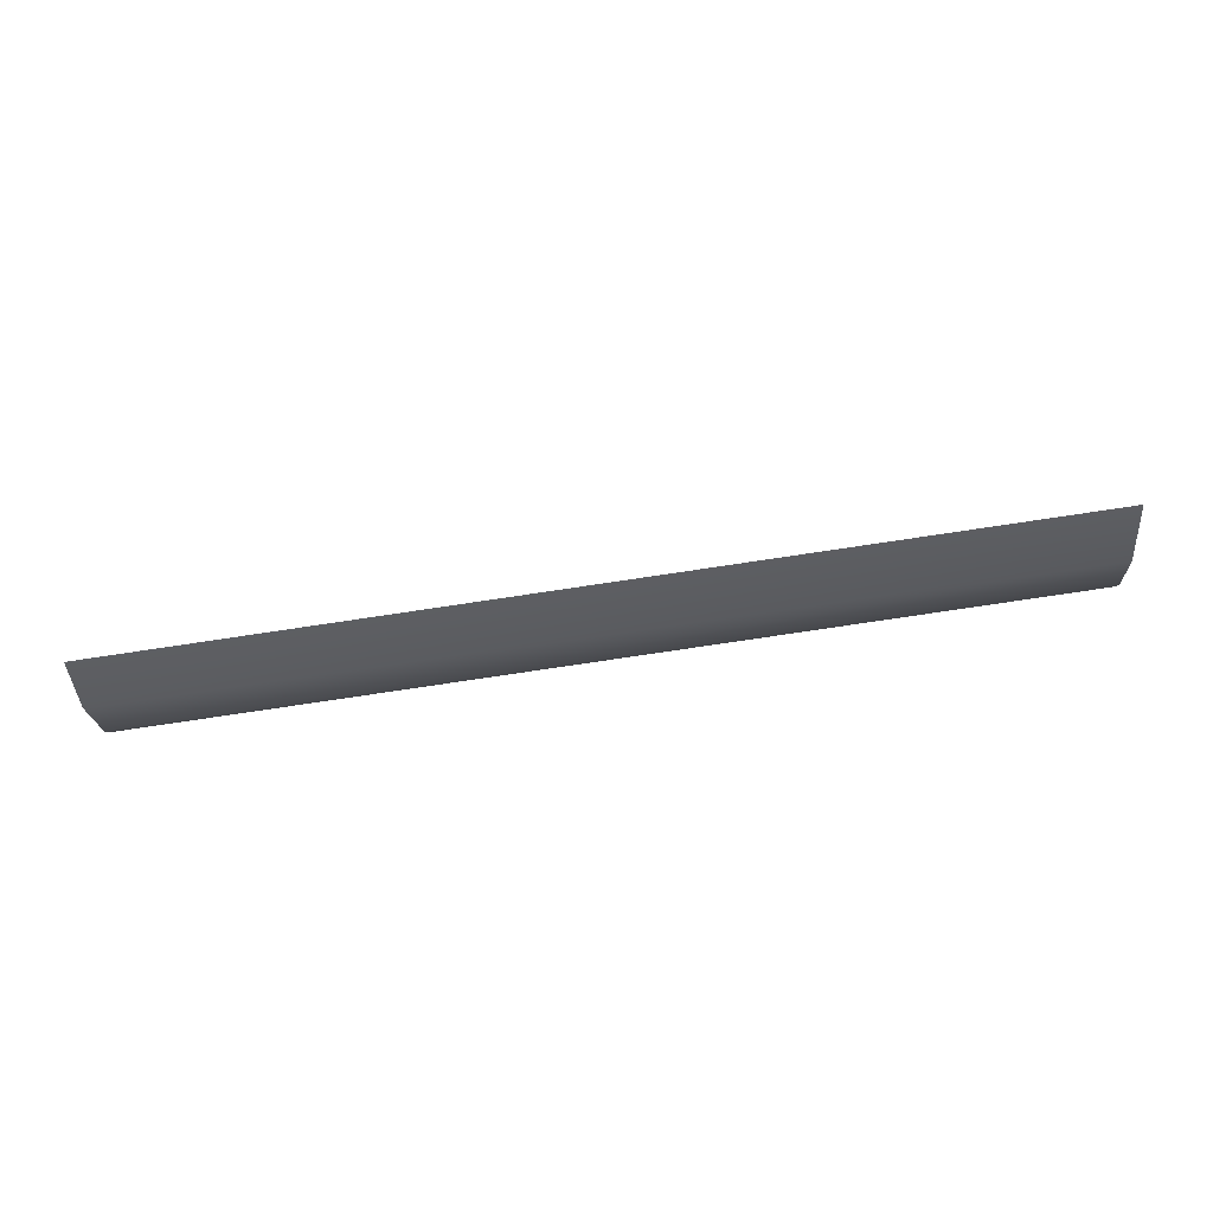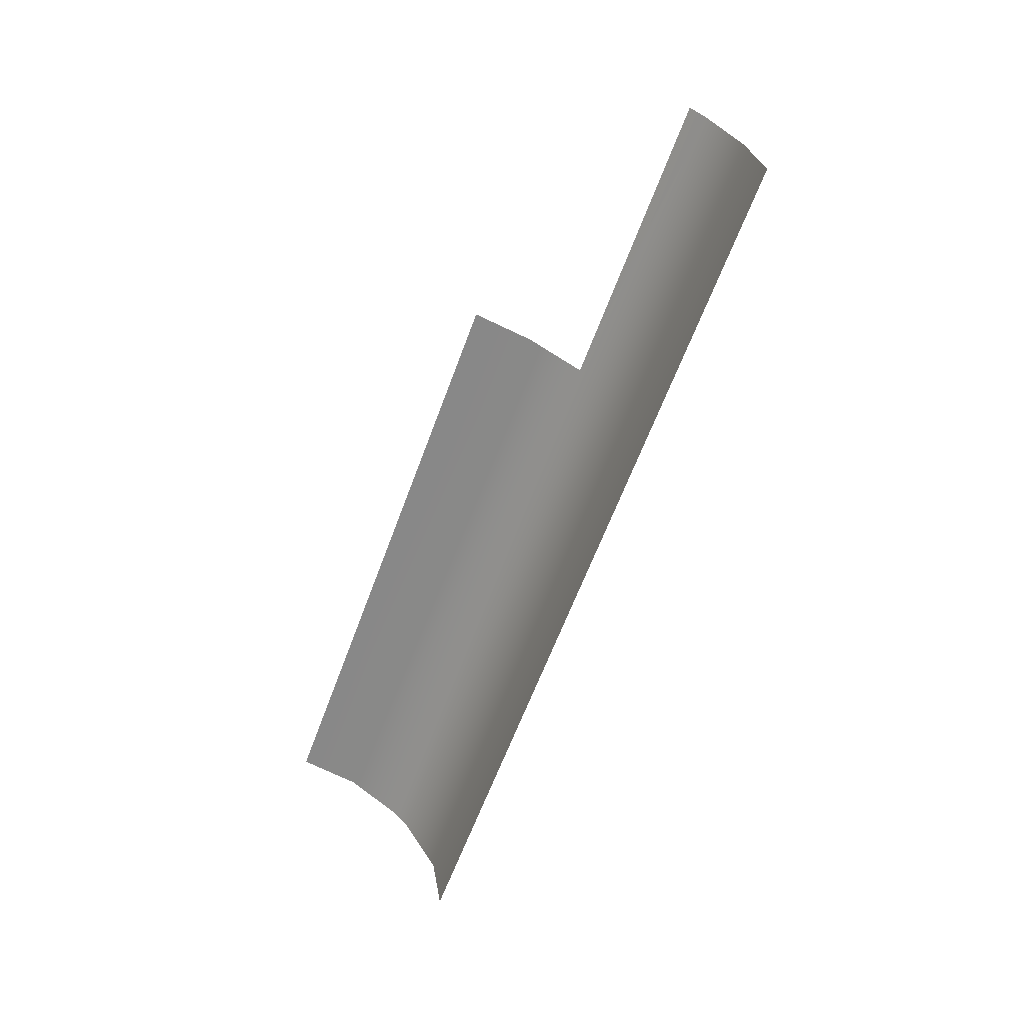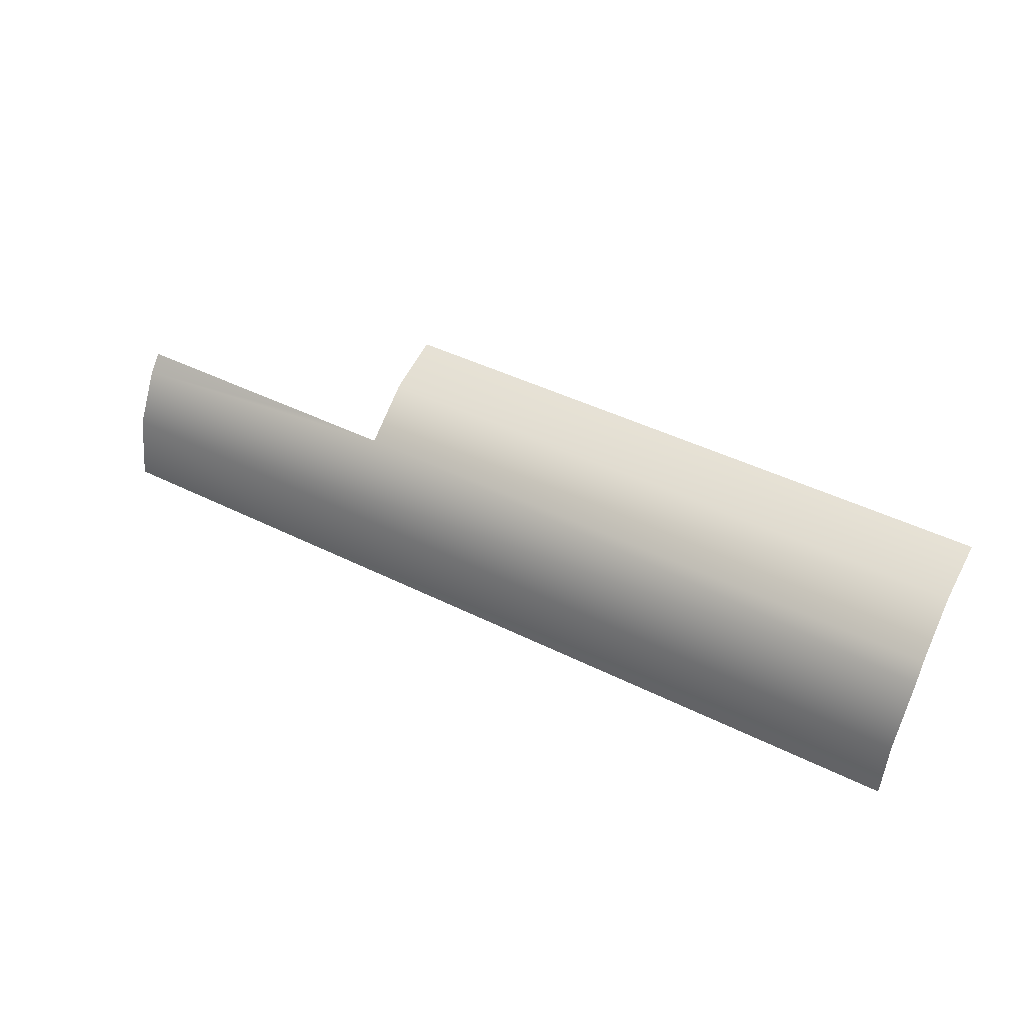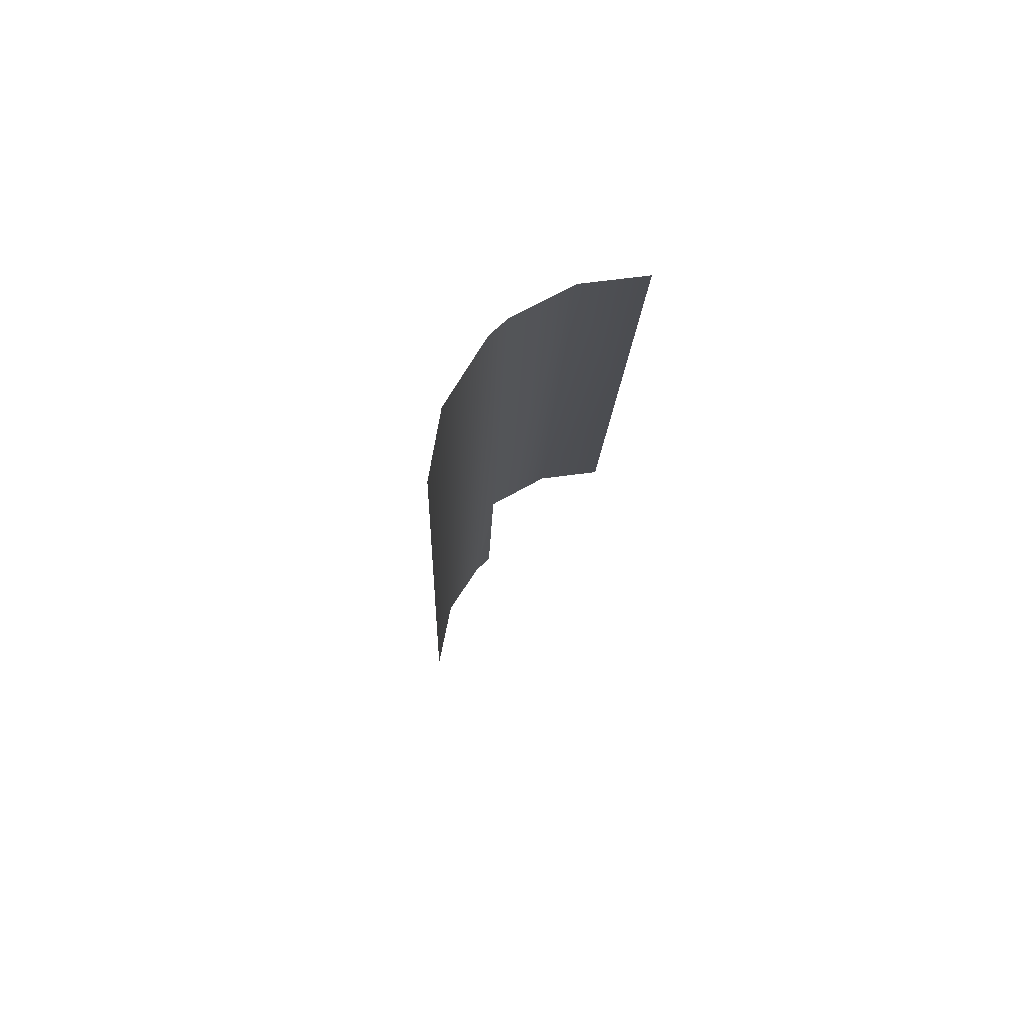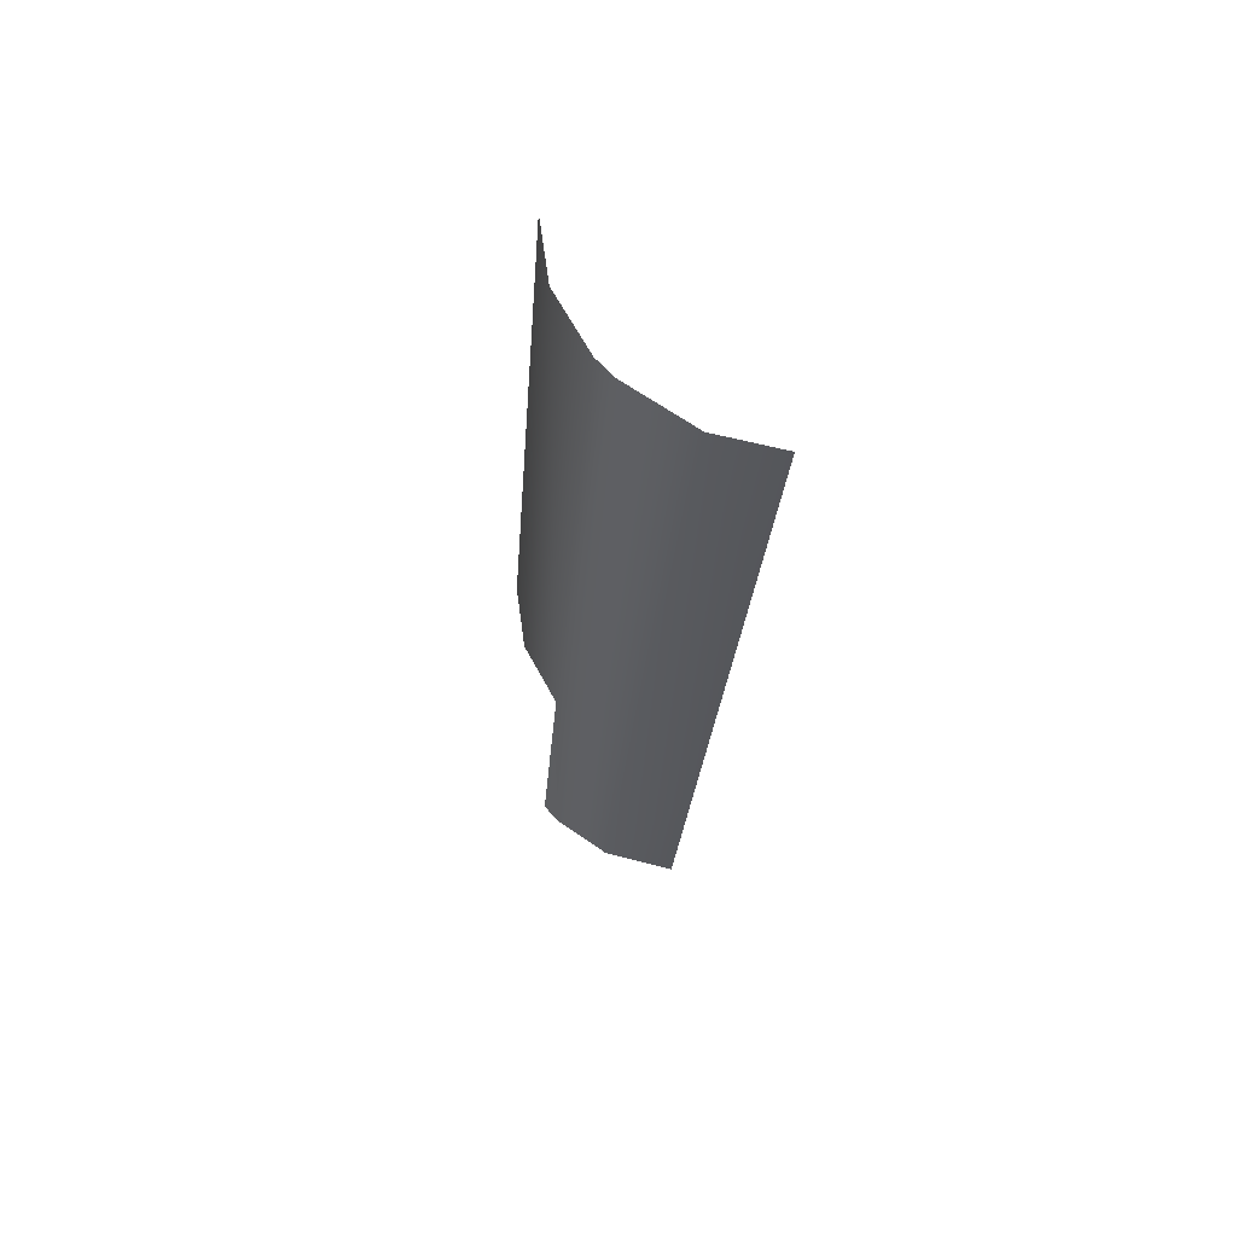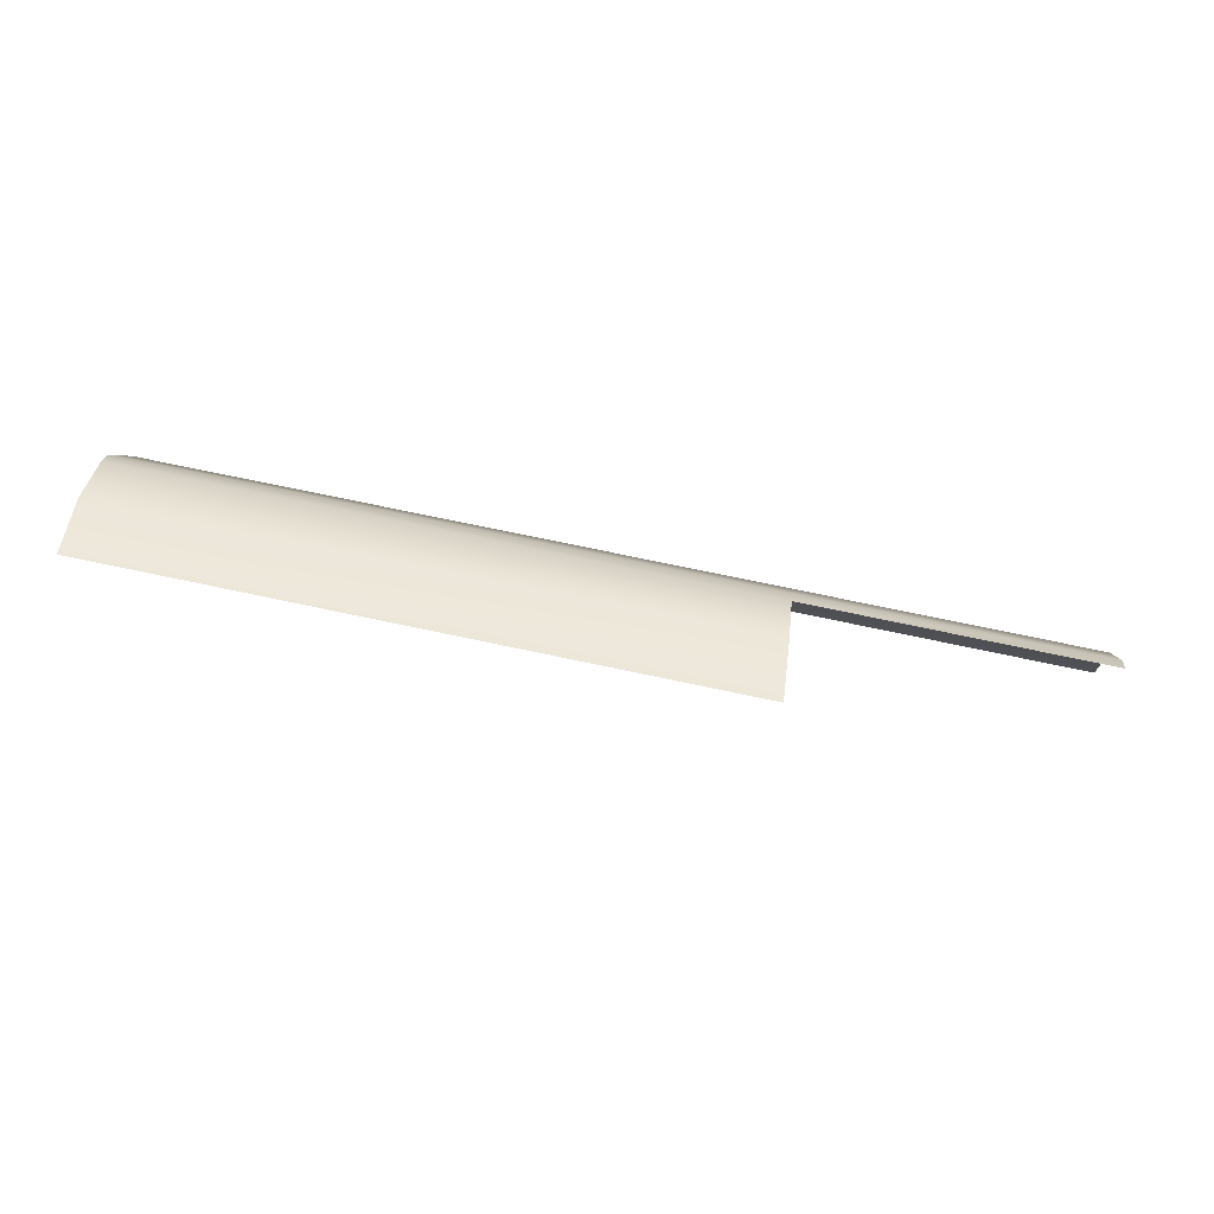
<metadata>
{"format":"obj","ext":"obj","renderer":"f3d","projection":"perspective","resolution":1024,"background":"white","views":[{"elev":-51.9,"azim":-176.6,"up":"+Y"},{"elev":-65.2,"azim":-114.0,"up":"+Z"},{"elev":50.0,"azim":26.9,"up":"+Z"},{"elev":-9.8,"azim":84.3,"up":"+Z"},{"elev":-28.4,"azim":82.1,"up":"+Y"},{"elev":61.7,"azim":-173.1,"up":"+Z"}]}
</metadata>
<code>
o Group75/mesh88/mesh88-geometry#mesh88-geometry
v 0.3536 -0.314 -0.05685
v 0.3699 -0.3151 -0.05571
v 0.3373 -0.3193 -0.0589
v 0.4022 -0.3239 -0.05436
v 0.3373 -0.3128 -0.05799
v 0.3861 -0.3162 -0.05457
v 0.3373 -0.3253 -0.06218
v 0.4024 -0.3174 -0.05344
v 0.4023 -0.3299 -0.05764
v 0.4023 -0.3315 -0.05919
v 0.3063 -0.3248 -0.0659
v 0.3295 -0.3248 -0.06272
v 0.3063 -0.3284 -0.07128
v 0.3218 -0.3242 -0.06327
v 0.4022 -0.3355 -0.06553
v 0.314 -0.3237 -0.06381
v 0.3543 -0.3333 -0.07533
v 0.3063 -0.3232 -0.06435
v 0.3783 -0.335 -0.07365
v 0.3303 -0.3316 -0.07701
v 0.4023 -0.3366 -0.07197
v 0.3063 -0.3299 -0.07869
f 1 2 3
f 3 2 1
f 2 4 3
f 3 4 2
f 5 1 3
f 3 1 5
f 2 6 4
f 4 6 2
f 3 4 7
f 7 4 3
f 6 8 4
f 4 8 6
f 4 9 7
f 7 9 4
f 7 9 10
f 10 9 7
f 11 7 10
f 10 7 11
f 12 7 11
f 11 7 12
f 10 13 11
f 11 13 10
f 14 12 11
f 11 12 14
f 10 15 13
f 13 15 10
f 16 14 11
f 11 14 16
f 15 17 13
f 13 17 15
f 18 16 11
f 11 16 18
f 15 19 17
f 17 19 15
f 17 20 13
f 13 20 17
f 21 19 15
f 15 19 21
f 20 22 13
f 13 22 20

</code>
